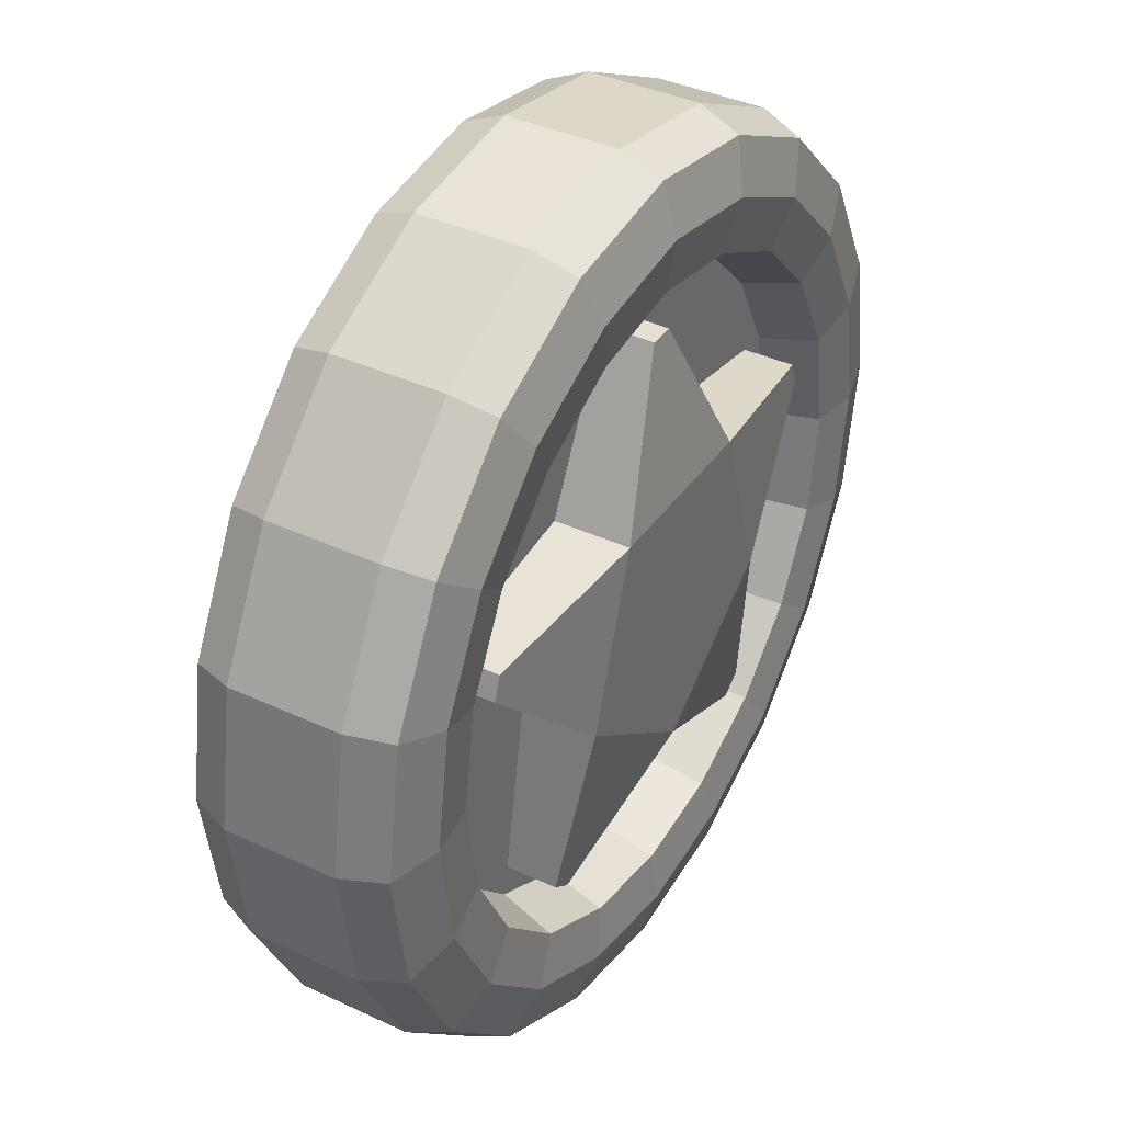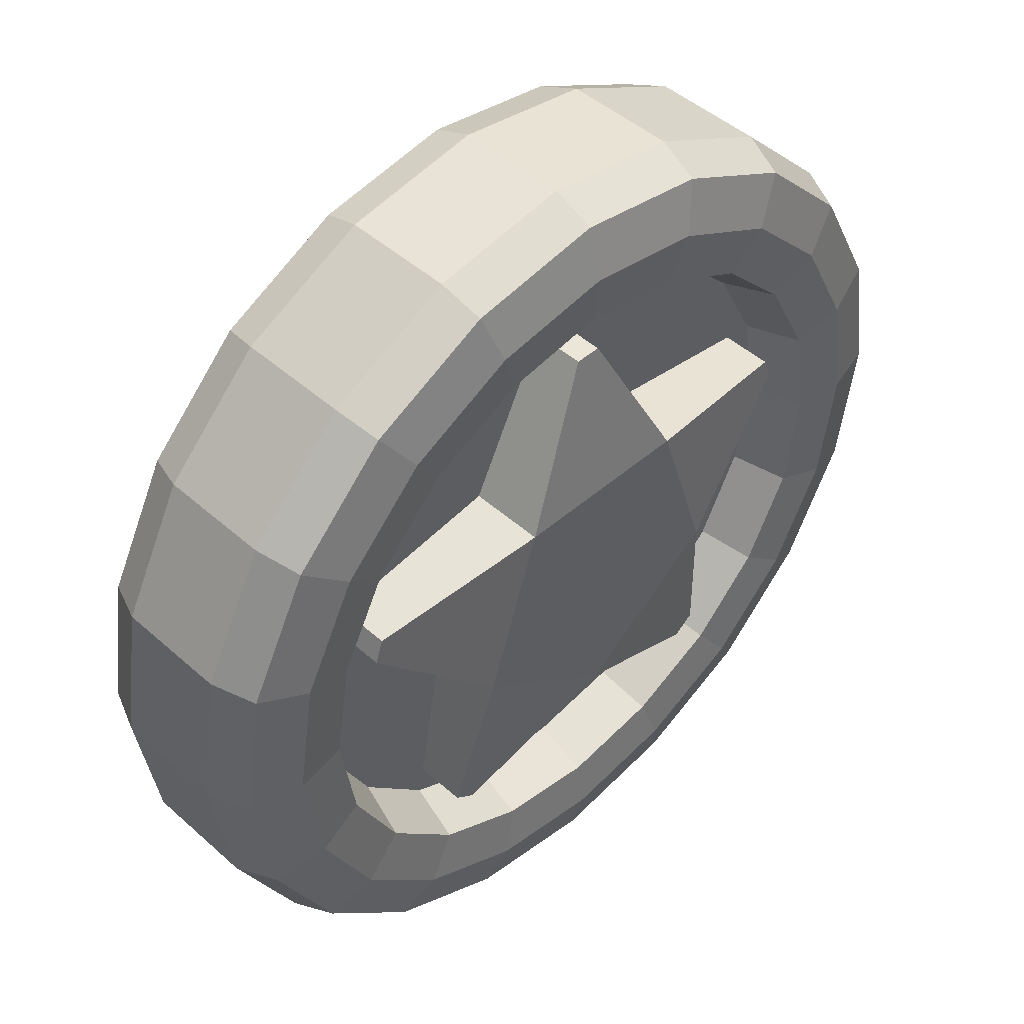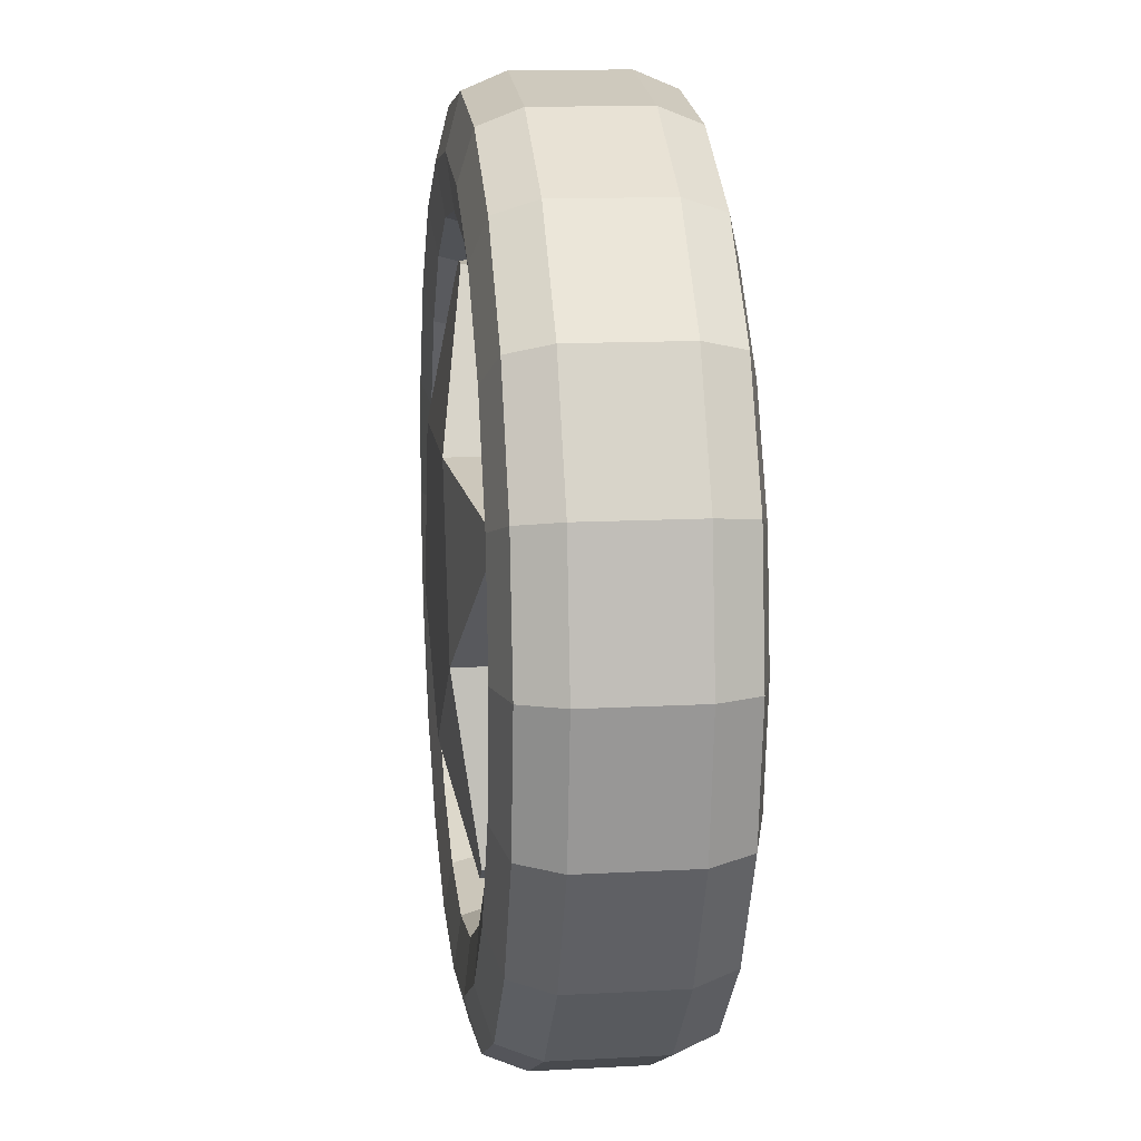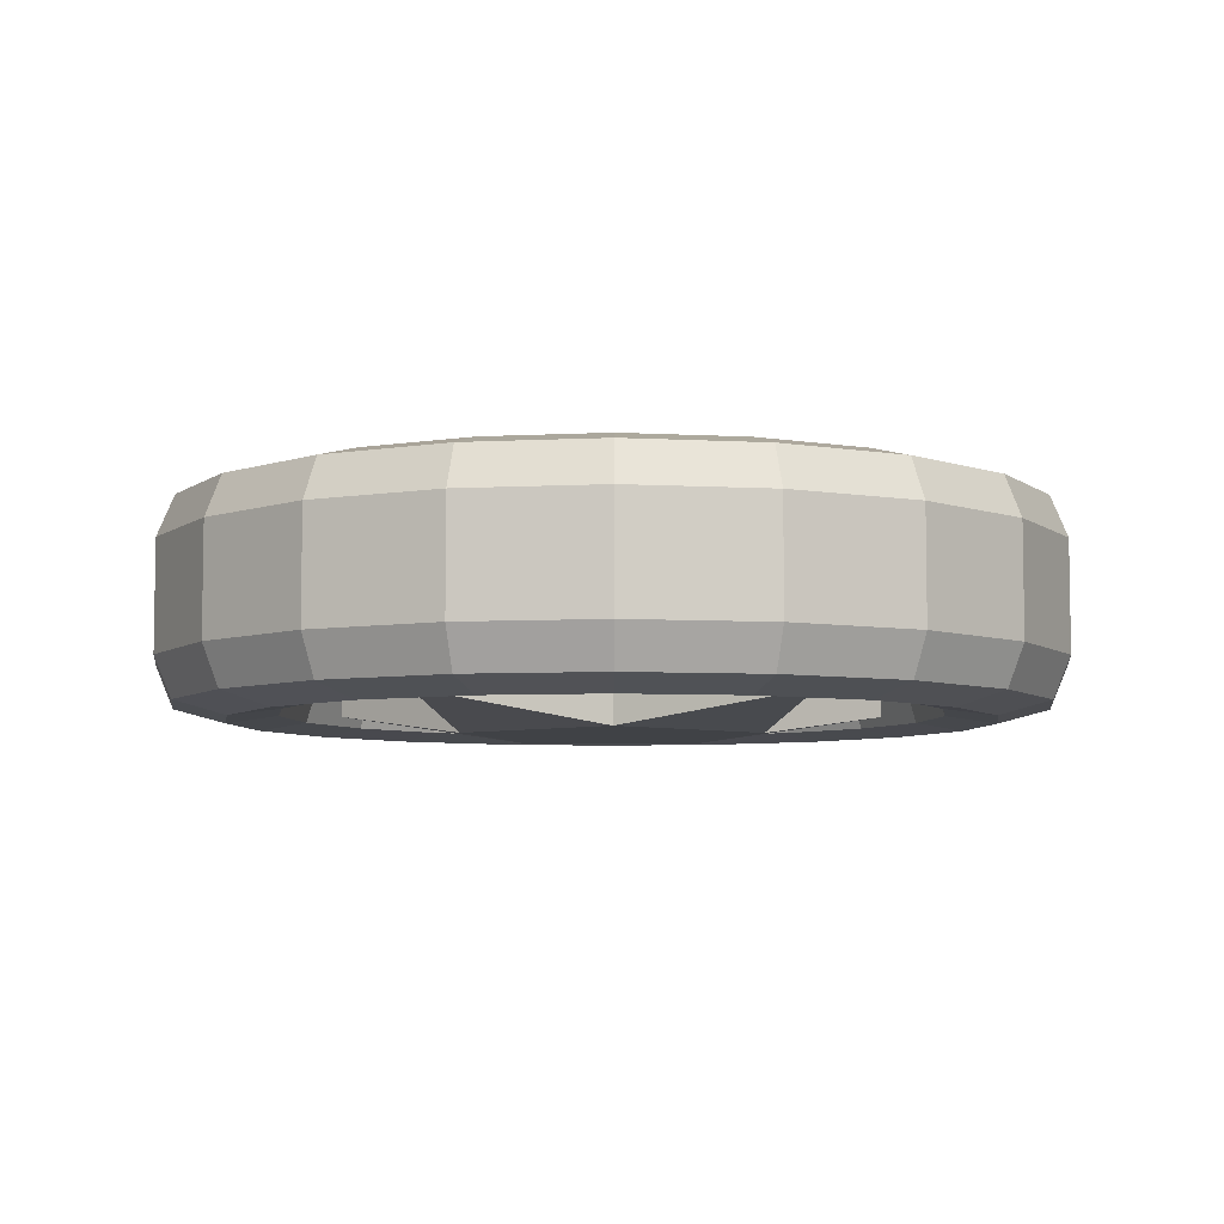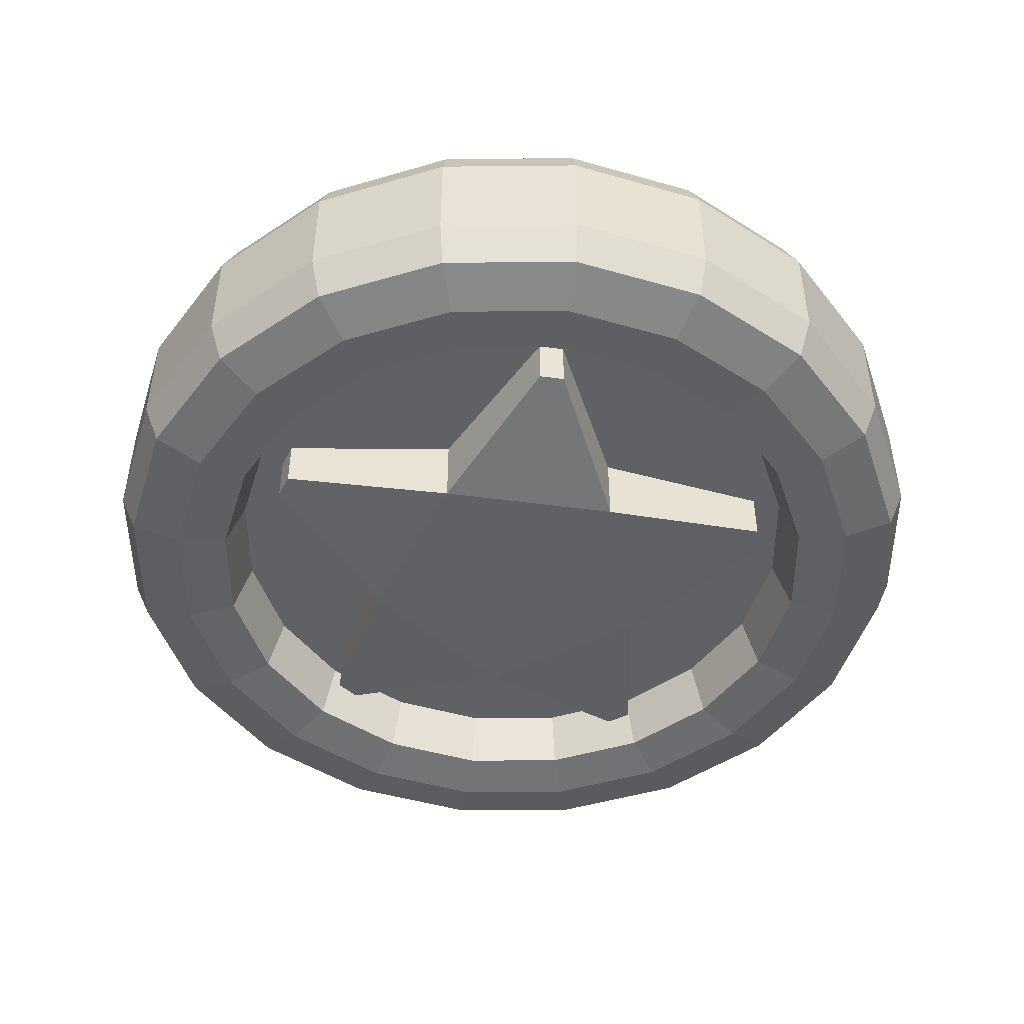
<metadata>
{"format":"obj","ext":"obj","renderer":"f3d","projection":"perspective","resolution":1024,"background":"white","views":[{"elev":38.1,"azim":120.8,"up":"+Y"},{"elev":46.6,"azim":135.3,"up":"+Y"},{"elev":13.3,"azim":83.0,"up":"+Y"},{"elev":-6.3,"azim":143.7,"up":"+Z"},{"elev":-48.1,"azim":171.4,"up":"+Z"}]}
</metadata>
<code>
o Coin_Star_Cylinder.012
v 0.1138 0.3503 0.0453
v 0.298 0.2165 0.0453
v 0.3684 -0 0.0453
v 0.298 -0.2165 0.0453
v 0.1138 -0.3503 0.0453
v -0.1138 -0.3503 0.0453
v -0.298 -0.2165 0.0453
v -0.3684 0 0.0453
v -0.09629 -0.2963 0.09059
v -0.298 0.2165 0.0453
v -0.1138 0.3503 0.0453
v 0.07874 -0.2423 0.03858
v 0.09629 -0.2963 0.09059
v 0.2521 -0.1831 0.09059
v 0.09629 0.2963 0.09059
v 0.3116 -0 0.09059
v 0.2521 0.1831 0.09059
v -0.09629 0.2963 0.09059
v -0.2521 0.1831 0.09059
v -0.3116 0 0.09059
v -0.2521 -0.1831 0.09059
v 0.2062 0.1498 0.03858
v -0.2062 0.1498 0.03858
v -0.07874 -0.2423 0.03858
v 0.2548 -0 0.03858
v -0.07874 0.2423 0.03858
v -0.2062 -0.1498 0.03858
v 0.2062 -0.1498 0.03858
v 0.07874 0.2423 0.03858
v -0.2548 -0 0.03858
v 0.1094 0.3368 0.07927
v 0 0.3688 0.0453
v 0.2865 0.2082 0.07927
v 0.3542 -0 0.07927
v 0.2865 -0.2082 0.07927
v 0.1094 -0.3368 0.07927
v -0.1094 -0.3368 0.07927
v -0.2865 -0.2082 0.07927
v -0.3542 0 0.07927
v -0.2865 0.2082 0.07927
v -0.1094 0.3368 0.07927
v 0.08313 0.2558 0.08456
v 0.2176 0.1581 0.08456
v 0.269 -0 0.08456
v 0.2176 -0.1581 0.08456
v 0.08313 -0.2558 0.08456
v -0.08313 -0.2558 0.08456
v -0.2176 -0.1581 0.08456
v -0.269 -0 0.08456
v -0.2176 0.1581 0.08456
v -0.08313 0.2558 0.08456
v -0 -0.312 0.09059
v -0.1834 -0.2524 0.09059
v 0.1834 -0.2524 0.09059
v 0.2967 -0.09641 0.09059
v 0 0.312 0.09059
v 0.1834 0.2524 0.09059
v 0.2967 0.09641 0.09059
v -0.1834 0.2524 0.09059
v -0.2967 0.09641 0.09059
v -0.2967 -0.09641 0.09059
v 0.15 -0.2064 0.03858
v -0 -0.2551 0.03858
v 0.15 0.2064 0.03858
v 0.2427 0.07884 0.03858
v -0.2427 0.07884 0.03858
v -0.15 0.2064 0.03858
v -0.15 -0.2064 0.03858
v 0.2427 -0.07884 0.03858
v 0 0.2551 0.03858
v -0.2427 -0.07884 0.03858
v 0.2168 0.2984 0.0453
v 0.3508 0.114 0.0453
v 0.3508 -0.114 0.0453
v 0.2168 -0.2984 0.0453
v -0 -0.3688 0.0453
v -0.2168 -0.2984 0.0453
v -0.3508 -0.114 0.0453
v -0.3508 0.114 0.0453
v -0.2168 0.2984 0.0453
v 0 0.3546 0.07927
v 0.2084 0.2869 0.07927
v 0.3373 0.1096 0.07927
v 0.3373 -0.1096 0.07927
v 0.2084 -0.2869 0.07927
v -0 -0.3546 0.07927
v -0.2084 -0.2869 0.07927
v -0.3373 -0.1096 0.07927
v -0.3373 0.1096 0.07927
v -0.2084 0.2869 0.07927
v 0.1583 0.2179 0.08456
v 0 0.2693 0.08456
v 0.2562 0.08323 0.08456
v 0.2562 -0.08323 0.08456
v 0.1583 -0.2179 0.08456
v -0 -0.2693 0.08456
v -0.1583 -0.2179 0.08456
v -0.2562 -0.08323 0.08456
v -0.2562 0.08323 0.08456
v -0.1583 0.2179 0.08456
v 0.1138 0.3503 -0.0453
v 0.298 0.2165 -0.0453
v 0.3684 -0 -0.0453
v 0.298 -0.2165 -0.0453
v 0.1138 -0.3503 -0.0453
v -0.1138 -0.3503 -0.0453
v -0.298 -0.2165 -0.0453
v -0.3684 0 -0.0453
v -0.09629 -0.2963 -0.09059
v -0.298 0.2165 -0.0453
v -0.1138 0.3503 -0.0453
v 0.07874 -0.2423 -0.03858
v 0.09629 -0.2963 -0.09059
v 0.2521 -0.1831 -0.09059
v 0.09629 0.2963 -0.09059
v 0.3116 -0 -0.09059
v 0.2521 0.1831 -0.09059
v -0.09629 0.2963 -0.09059
v -0.2521 0.1831 -0.09059
v -0.3116 0 -0.09059
v -0.2521 -0.1831 -0.09059
v 0.2062 0.1498 -0.03858
v -0.2062 0.1498 -0.03858
v -0.07874 -0.2423 -0.03858
v 0.2548 -0 -0.03858
v -0.07874 0.2423 -0.03858
v -0.2062 -0.1498 -0.03858
v 0.2062 -0.1498 -0.03858
v 0.07874 0.2423 -0.03858
v -0.2548 -0 -0.03858
v 0.1094 0.3368 -0.07927
v 0 0.3688 -0.0453
v 0.2865 0.2082 -0.07927
v 0.3542 -0 -0.07927
v 0.2865 -0.2082 -0.07927
v 0.1094 -0.3368 -0.07927
v -0.1094 -0.3368 -0.07927
v -0.2865 -0.2082 -0.07927
v -0.3542 0 -0.07927
v -0.2865 0.2082 -0.07927
v -0.1094 0.3368 -0.07927
v 0.08313 0.2558 -0.08456
v 0.2176 0.1581 -0.08456
v 0.269 -0 -0.08456
v 0.2176 -0.1581 -0.08456
v 0.08313 -0.2558 -0.08456
v -0.08313 -0.2558 -0.08456
v -0.2176 -0.1581 -0.08456
v -0.269 -0 -0.08456
v -0.2176 0.1581 -0.08456
v -0.08313 0.2558 -0.08456
v -0 -0.312 -0.09059
v -0.1834 -0.2524 -0.09059
v 0.1834 -0.2524 -0.09059
v 0.2967 -0.09641 -0.09059
v 0 0.312 -0.09059
v 0.1834 0.2524 -0.09059
v 0.2967 0.09641 -0.09059
v -0.1834 0.2524 -0.09059
v -0.2967 0.09641 -0.09059
v -0.2967 -0.09641 -0.09059
v 0.15 -0.2064 -0.03858
v -0 -0.2551 -0.03858
v 0.15 0.2064 -0.03858
v 0.2427 0.07884 -0.03858
v -0.2427 0.07884 -0.03858
v -0.15 0.2064 -0.03858
v -0.15 -0.2064 -0.03858
v 0.2427 -0.07884 -0.03858
v 0 0.2551 -0.03858
v -0.2427 -0.07884 -0.03858
v 0.2168 0.2984 -0.0453
v 0.3508 0.114 -0.0453
v 0.3508 -0.114 -0.0453
v 0.2168 -0.2984 -0.0453
v -0 -0.3688 -0.0453
v -0.2168 -0.2984 -0.0453
v -0.3508 -0.114 -0.0453
v -0.3508 0.114 -0.0453
v -0.2168 0.2984 -0.0453
v 0 0.3546 -0.07927
v 0.2084 0.2869 -0.07927
v 0.3373 0.1096 -0.07927
v 0.3373 -0.1096 -0.07927
v 0.2084 -0.2869 -0.07927
v -0 -0.3546 -0.07927
v -0.2084 -0.2869 -0.07927
v -0.3373 -0.1096 -0.07927
v -0.3373 0.1096 -0.07927
v -0.2084 0.2869 -0.07927
v 0.1583 0.2179 -0.08456
v 0 0.2693 -0.08456
v 0.2562 0.08323 -0.08456
v 0.2562 -0.08323 -0.08456
v 0.1583 -0.2179 -0.08456
v -0 -0.2693 -0.08456
v -0.1583 -0.2179 -0.08456
v -0.2562 -0.08323 -0.08456
v -0.2562 0.08323 -0.08456
v -0.1583 0.2179 -0.08456
v -0 -0.1268 -0.1005
v -0 -0.1268 0.1005
v -0.1206 -0.03919 -0.1005
v -0.1206 -0.03919 0.1005
v -0.07455 0.1026 -0.1005
v -0.07455 0.1026 0.1005
v 0.07455 0.1026 -0.1005
v 0.07455 0.1026 0.1005
v 0.1206 -0.03919 -0.1005
v 0.1206 -0.03919 0.1005
v -0.0105 0.2322 0.0811
v -0.0105 0.2322 -0.0811
v 0.0105 0.2322 -0.0811
v 0.0105 0.2322 0.0811
v -0.224 0.06175 0.0811
v -0.224 0.06175 -0.0811
v -0.2175 0.08173 -0.0811
v -0.2175 0.08173 0.0811
v 0.2175 0.08173 0.0811
v 0.2175 0.08173 -0.0811
v 0.224 0.06175 -0.0811
v 0.224 0.06175 0.0811
v 0.128 -0.194 -0.0811
v 0.128 -0.194 0.0811
v 0.145 -0.1816 0.0811
v 0.145 -0.1816 -0.0811
v -0.128 -0.194 -0.0811
v -0.145 -0.1816 -0.0811
v -0.145 -0.1816 0.0811
v -0.128 -0.194 0.0811
f 1 172 101
f 1 81 31
f 1 82 72
f 2 173 102
f 2 82 33
f 2 83 73
f 132 1 101
f 3 174 103
f 3 83 34
f 3 84 74
f 172 2 102
f 4 175 104
f 4 84 35
f 4 85 75
f 173 3 103
f 5 176 105
f 5 85 36
f 5 86 76
f 174 4 104
f 6 177 106
f 6 86 37
f 6 87 77
f 175 5 105
f 7 178 107
f 7 87 38
f 7 88 78
f 176 6 106
f 8 179 108
f 8 88 39
f 8 89 79
f 177 7 107
f 53 37 9
f 37 52 9
f 9 96 47
f 9 97 53
f 10 180 110
f 10 89 40
f 10 90 80
f 108 78 8
f 11 132 111
f 11 90 41
f 11 81 32
f 179 10 110
f 63 46 12
f 46 62 12
f 52 36 13
f 36 54 13
f 13 95 46
f 13 96 52
f 54 35 14
f 35 55 14
f 14 94 45
f 14 95 54
f 57 31 15
f 31 56 15
f 15 92 42
f 15 91 57
f 55 34 16
f 34 58 16
f 16 93 44
f 16 94 55
f 58 33 17
f 33 57 17
f 17 91 43
f 17 93 58
f 56 41 18
f 41 59 18
f 18 100 51
f 18 92 56
f 59 40 19
f 40 60 19
f 19 99 50
f 19 100 59
f 60 39 20
f 39 61 20
f 20 98 49
f 20 99 60
f 61 38 21
f 38 53 21
f 21 97 48
f 21 98 61
f 23 22 29
f 65 43 22
f 43 64 22
f 67 50 23
f 50 66 23
f 68 47 24
f 47 63 24
f 69 44 25
f 44 65 25
f 70 51 26
f 51 67 26
f 71 48 27
f 48 68 27
f 62 45 28
f 45 69 28
f 64 42 29
f 42 70 29
f 66 49 30
f 49 71 30
f 101 181 132
f 101 182 131
f 102 182 172
f 102 183 133
f 103 183 173
f 103 184 134
f 104 184 174
f 104 185 135
f 105 185 175
f 105 186 136
f 106 186 176
f 106 187 137
f 107 187 177
f 107 188 138
f 108 188 178
f 108 189 139
f 137 153 109
f 152 137 109
f 109 196 152
f 109 197 147
f 110 189 179
f 110 190 140
f 111 190 180
f 111 181 141
f 146 163 112
f 162 146 112
f 136 152 113
f 154 136 113
f 113 195 154
f 113 196 146
f 135 154 114
f 155 135 114
f 114 194 155
f 114 195 145
f 131 157 115
f 156 131 115
f 115 192 156
f 115 191 142
f 134 155 116
f 158 134 116
f 116 193 158
f 116 194 144
f 133 158 117
f 157 133 117
f 117 191 157
f 117 193 143
f 141 156 118
f 159 141 118
f 118 200 159
f 118 192 151
f 140 159 119
f 160 140 119
f 119 199 160
f 119 200 150
f 139 160 120
f 161 139 120
f 120 198 161
f 120 199 149
f 138 161 121
f 153 138 121
f 121 197 153
f 121 198 148
f 129 130 123
f 143 165 122
f 164 143 122
f 150 167 123
f 166 150 123
f 147 168 124
f 163 147 124
f 144 169 125
f 165 144 125
f 151 170 126
f 167 151 126
f 148 171 127
f 168 148 127
f 145 162 128
f 169 145 128
f 142 164 129
f 170 142 129
f 149 166 130
f 171 149 130
f 180 11 111
f 203 229 204
f 203 215 216
f 208 211 206
f 210 208 206
f 210 221 222
f 202 225 210
f 203 207 209
f 211 213 212
f 206 212 205
f 207 214 208
f 205 213 207
f 215 217 216
f 205 218 206
f 203 217 205
f 206 215 204
f 219 221 220
f 209 220 221
f 210 219 208
f 208 220 207
f 225 223 226
f 210 226 209
f 201 224 202
f 201 226 223
f 227 229 228
f 204 230 202
f 201 230 227
f 203 227 228
f 1 72 172
f 1 32 81
f 1 31 82
f 2 73 173
f 2 72 82
f 2 33 83
f 132 32 1
f 3 74 174
f 3 73 83
f 3 34 84
f 172 72 2
f 4 75 175
f 4 74 84
f 4 35 85
f 173 73 3
f 5 76 176
f 5 75 85
f 5 36 86
f 174 74 4
f 6 77 177
f 6 76 86
f 6 37 87
f 175 75 5
f 7 78 178
f 7 77 87
f 7 38 88
f 176 76 6
f 8 79 179
f 8 78 88
f 8 39 89
f 177 77 7
f 53 87 37
f 37 86 52
f 9 52 96
f 9 47 97
f 10 80 180
f 10 79 89
f 10 40 90
f 108 178 78
f 11 32 132
f 11 80 90
f 11 41 81
f 179 79 10
f 63 96 46
f 46 95 62
f 52 86 36
f 36 85 54
f 13 54 95
f 13 46 96
f 54 85 35
f 35 84 55
f 14 55 94
f 14 45 95
f 57 82 31
f 31 81 56
f 15 56 92
f 15 42 91
f 55 84 34
f 34 83 58
f 16 58 93
f 16 44 94
f 58 83 33
f 33 82 57
f 17 57 91
f 17 43 93
f 56 81 41
f 41 90 59
f 18 59 100
f 18 51 92
f 59 90 40
f 40 89 60
f 19 60 99
f 19 50 100
f 60 89 39
f 39 88 61
f 20 61 98
f 20 49 99
f 61 88 38
f 38 87 53
f 21 53 97
f 21 48 98
f 63 12 24
f 12 62 28
f 25 28 69
f 12 28 25
f 25 65 22
f 27 22 23
f 22 64 29
f 25 22 27
f 29 70 26
f 23 26 67
f 29 26 23
f 23 66 30
f 27 30 71
f 23 30 27
f 27 68 24
f 25 24 12
f 27 24 25
f 65 93 43
f 43 91 64
f 67 100 50
f 50 99 66
f 68 97 47
f 47 96 63
f 69 94 44
f 44 93 65
f 70 92 51
f 51 100 67
f 71 98 48
f 48 97 68
f 62 95 45
f 45 94 69
f 64 91 42
f 42 92 70
f 66 99 49
f 49 98 71
f 101 131 181
f 101 172 182
f 102 133 182
f 102 173 183
f 103 134 183
f 103 174 184
f 104 135 184
f 104 175 185
f 105 136 185
f 105 176 186
f 106 137 186
f 106 177 187
f 107 138 187
f 107 178 188
f 108 139 188
f 108 179 189
f 137 187 153
f 152 186 137
f 109 147 196
f 109 153 197
f 110 140 189
f 110 180 190
f 111 141 190
f 111 132 181
f 146 196 163
f 162 195 146
f 136 186 152
f 154 185 136
f 113 146 195
f 113 152 196
f 135 185 154
f 155 184 135
f 114 145 194
f 114 154 195
f 131 182 157
f 156 181 131
f 115 142 192
f 115 157 191
f 134 184 155
f 158 183 134
f 116 144 193
f 116 155 194
f 133 183 158
f 157 182 133
f 117 143 191
f 117 158 193
f 141 181 156
f 159 190 141
f 118 151 200
f 118 156 192
f 140 190 159
f 160 189 140
f 119 150 199
f 119 159 200
f 139 189 160
f 161 188 139
f 120 149 198
f 120 160 199
f 138 188 161
f 153 187 138
f 121 148 197
f 121 161 198
f 162 112 128
f 112 163 124
f 124 168 127
f 127 171 130
f 130 166 123
f 123 167 126
f 129 126 170
f 123 126 129
f 129 164 122
f 125 122 165
f 129 122 125
f 125 169 128
f 124 128 112
f 125 128 124
f 125 130 129
f 127 130 124
f 124 130 125
f 143 193 165
f 164 191 143
f 150 200 167
f 166 199 150
f 147 197 168
f 163 196 147
f 144 194 169
f 165 193 144
f 151 192 170
f 167 200 151
f 148 198 171
f 168 197 148
f 145 195 162
f 169 194 145
f 142 191 164
f 170 192 142
f 149 199 166
f 171 198 149
f 180 80 11
f 203 228 229
f 203 204 215
f 208 214 211
f 206 204 202
f 202 210 206
f 210 209 221
f 202 224 225
f 209 201 203
f 203 205 207
f 211 214 213
f 206 211 212
f 207 213 214
f 205 212 213
f 215 218 217
f 205 217 218
f 203 216 217
f 206 218 215
f 219 222 221
f 209 207 220
f 210 222 219
f 208 219 220
f 225 224 223
f 210 225 226
f 201 223 224
f 201 209 226
f 227 230 229
f 204 229 230
f 201 202 230
f 203 201 227

</code>
